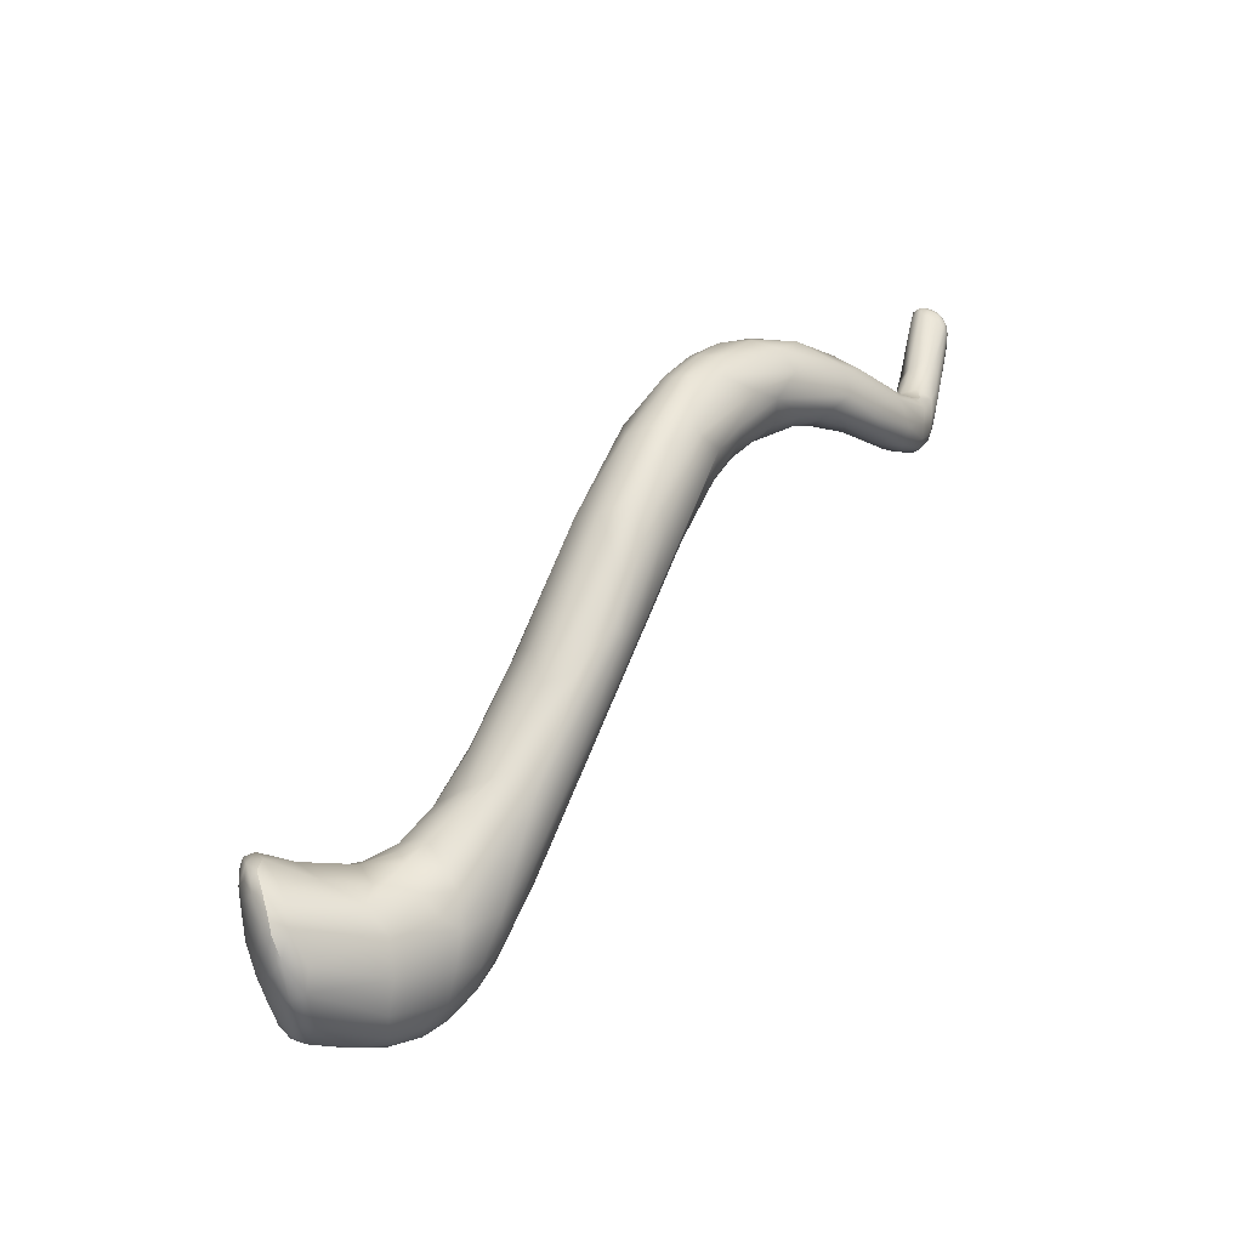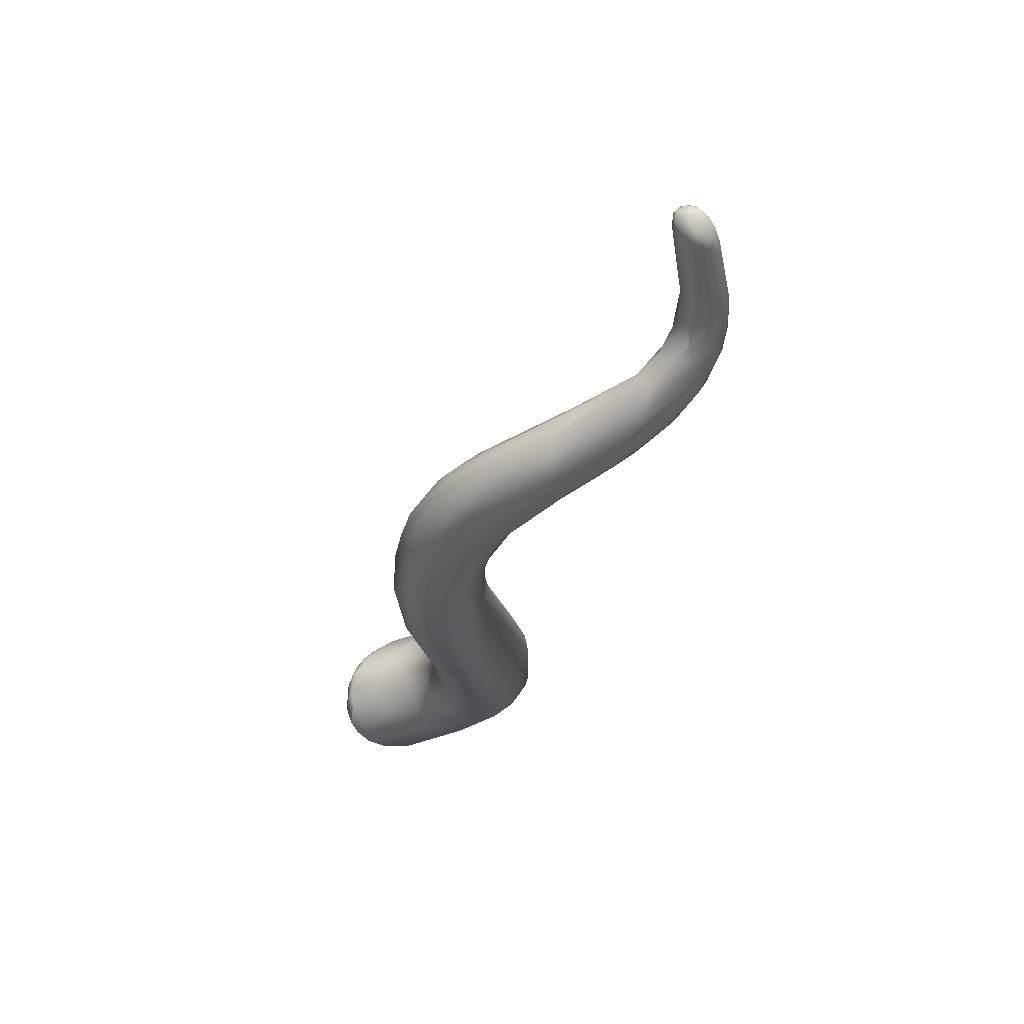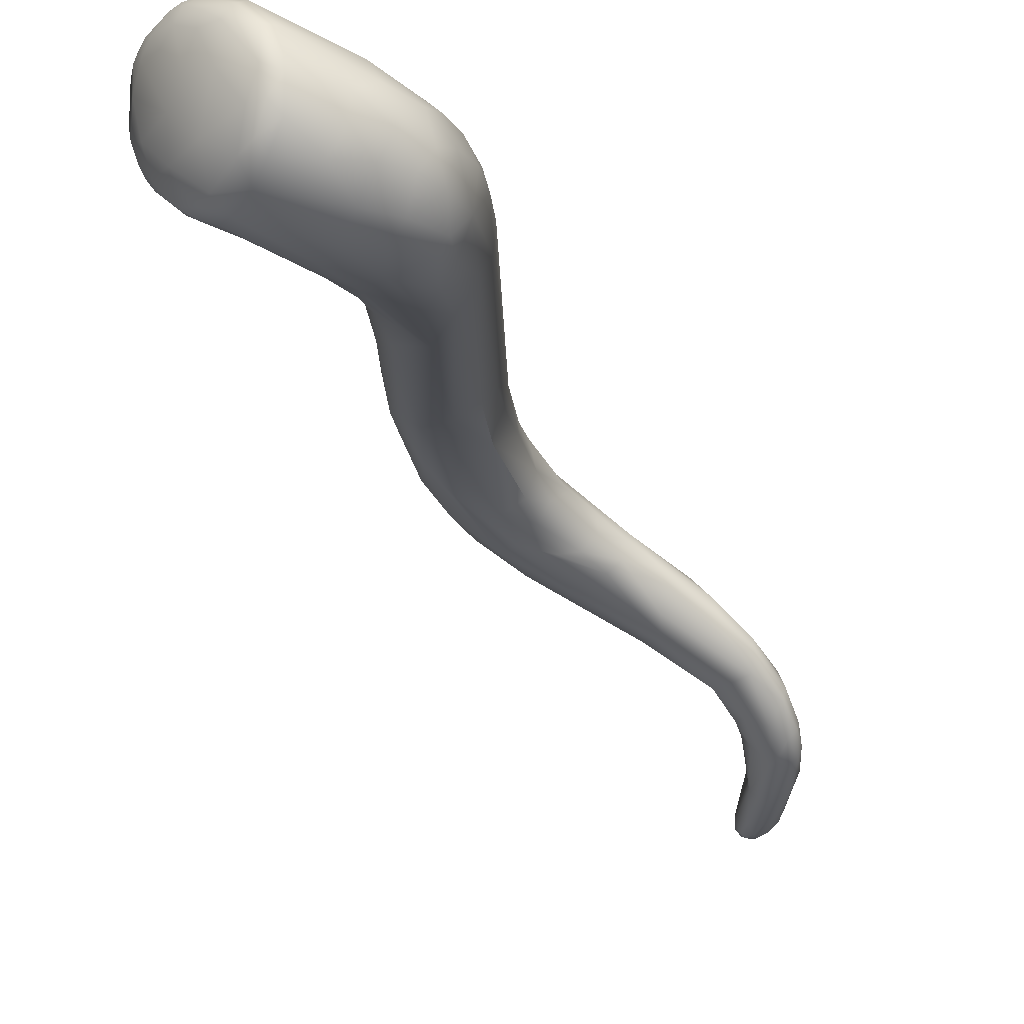
<metadata>
{"format":"obj","ext":"obj","renderer":"f3d","projection":"perspective","resolution":1024,"background":"white","views":[{"elev":-62.2,"azim":151.6,"up":"+Z"},{"elev":26.3,"azim":-167.1,"up":"+Z"},{"elev":-63.0,"azim":178.8,"up":"+Y"}]}
</metadata>
<code>
v -47.92 -91.86 1045
v -47.69 -91.95 1046
v -48.25 -91.79 1046
v -48.37 -91.65 1047
v -48.3 -91.78 1047
v -48.07 -91.96 1046
v -48.1 -91.87 1047
v -47.93 -91.95 1047
v -47.78 -91.83 1047
v -48.4 -91.36 1047
v -48.26 -91.41 1048
v -47.35 -91.65 1045
v -47.98 -91.61 1045
v -47.84 -91.32 1045
v -47.74 -91.03 1045
v -48.28 -91.61 1046
v -48.36 -91.45 1047
v -48.2 -91.41 1046
v -48.1 -91.1 1046
v -48.3 -90.97 1047
v -48.04 -90.91 1047
v -48.15 -90.83 1047
v -41.59 -101.6 1032
v -41.17 -101.9 1031
v -41.03 -102 1032
v -41.64 -101.6 1032
v -41.37 -101.7 1033
v -41.74 -101.3 1033
v -41.51 -101.1 1033
v -40.86 -101.7 1031
v -40.9 -101.5 1030
v -41.72 -101.1 1031
v -41.43 -101.5 1031
v -41.96 -101.1 1032
v -42.06 -100.3 1033
v -41.26 -101 1031
v -41.48 -100.5 1031
v -42.02 -100.5 1032
v -42.19 -100.1 1032
v -42.25 -99.81 1033
v -41.79 -99.82 1031
v -42.07 -99.5 1032
v -42.29 -98.85 1033
v -47.27 -91.85 1045
v -46.96 -91.83 1045
v -47.23 -91.75 1046
v -47.38 -91.62 1047
v -47.09 -91.4 1046
v -47.23 -91.29 1047
v -47.37 -91.35 1047
v -47.35 -91.09 1047
v -47.81 -91.28 1048
v -47.47 -91.16 1048
v -47.96 -90.97 1049
v -47.31 -91.38 1044
v -46.91 -91.7 1044
v -46.66 -91.49 1044
v -47.09 -90.94 1046
v -47 -91.12 1046
v -46.89 -90.73 1045
v -47.88 -90.93 1046
v -47.76 -90.93 1046
v -47.65 -90.89 1046
v -47.46 -90.85 1046
v -47.3 -91.07 1047
v -47.2 -91.06 1046
v -47.89 -90.7 1047
v -47.65 -90.85 1047
v -47.63 -90.76 1047
v -47.41 -90.94 1047
v -47.45 -90.75 1048
v -48.11 -90.57 1048
v -47.93 -90.44 1048
v -47.73 -90.47 1048
v -48.29 -90.25 1049
v -48.27 -90.29 1049
v -48.05 -89.89 1049
v -47.95 -89.82 1049
v -48.17 -90.38 1049
v -48.19 -90.13 1049
v -48.19 -89.98 1049
v -48.16 -89.94 1049
v -47.96 -90.34 1049
v -48.03 -90.23 1049
v -48.08 -89.82 1049
v -47.99 -90.08 1049
v -48.02 -89.92 1049
v -47.97 -89.76 1049
v -46.56 -91.13 1044
v -47.2 -90.98 1044
v -40.36 -102.2 1032
v -40.79 -102 1032
v -40.21 -102 1030
v -40.64 -102.1 1031
v -39.95 -102.2 1031
v -40.73 -101.7 1033
v -41.27 -100.7 1034
v -40.66 -101.2 1030
v -40.26 -101.7 1030
v -41.72 -100.1 1034
v -40.42 -100.7 1030
v -41.27 -99.77 1031
v -41.05 -99.15 1031
v -41.72 -98.87 1032
v -41.98 -97.52 1033
v -46.62 -91.53 1045
v -47.54 -90.66 1049
v -47.68 -90.48 1049
v -47.72 -90.37 1050
v -47.65 -90.24 1050
v -47.53 -90.3 1050
v -47.42 -90.29 1049
v -45.68 -91.42 1043
v -46.55 -90.99 1046
v -47.77 -89.79 1049
v -47.92 -89.74 1049
v -47.78 -90.21 1050
v -47.81 -90.1 1050
v -47.84 -89.93 1050
v -47.85 -89.84 1049
v -47.81 -89.7 1049
v -47.75 -89.72 1049
v -47.62 -89.72 1049
v -47.62 -90.05 1050
v -47.65 -89.95 1050
v -47.66 -89.86 1050
v -47.51 -89.85 1049
v -47.48 -90.14 1050
v -47.32 -90.17 1049
v -47.4 -89.86 1049
v -47.56 -89.78 1049
v -47.35 -90.05 1050
v -47.43 -89.93 1050
v -47.35 -89.96 1049
v -47.35 -89.89 1049
v -47.42 -89.8 1049
v -45.49 -91.18 1043
v -46.13 -90.82 1043
v -46.15 -90.57 1044
v -46.77 -90.61 1045
v -39.13 -102.3 1031
v -40.12 -102.1 1032
v -39.83 -101.6 1033
v -39.35 -101.8 1030
v -38.99 -101.7 1030
v -39.35 -102.2 1030
v -39.11 -102 1030
v -40.39 -101.2 1033
v -39.84 -101 1033
v -39.24 -101.1 1029
v -40.43 -100.3 1034
v -40.87 -99.61 1035
v -41.32 -99.01 1035
v -40.19 -99.97 1030
v -39.76 -99.41 1030
v -40.57 -99.04 1031
v -40.14 -98.88 1031
v -40.75 -98.67 1032
v -40.33 -98.48 1032
v -41.42 -97.26 1033
v -42.27 -94.54 1036
v -44.79 -91.44 1043
v -44.51 -91.61 1043
v -45.55 -91.6 1044
v -45.58 -91.54 1044
v -45.23 -91.05 1045
v -45.62 -90.87 1045
v -45.23 -90.5 1043
v -44.84 -91.12 1042
v -44.95 -90.81 1042
v -45.48 -90.25 1044
v -38.96 -102.2 1031
v -38.7 -102.2 1031
v -38.92 -102.2 1031
v -38.58 -101.9 1032
v -38.81 -102 1030
v -38.97 -101.1 1029
v -38.33 -101.3 1030
v -39.86 -99.92 1034
v -40.49 -99.3 1034
v -38.56 -100.6 1029
v -38.75 -100.4 1029
v -38.4 -100.8 1029
v -39.48 -99.62 1033
v -39.56 -98.99 1033
v -39.99 -98.97 1034
v -40.72 -98.26 1035
v -39.15 -99.18 1031
v -39.2 -99.06 1031
v -39.67 -98.78 1032
v -39.54 -98.87 1032
v -39.91 -98.44 1032
v -39.77 -98.59 1033
v -39.95 -98.36 1034
v -40.24 -97.6 1033
v -40.61 -97.11 1033
v -40.96 -97.01 1033
v -42.11 -95.41 1038
v -40.77 -95.68 1035
v -42.38 -94.88 1038
v -41.29 -95.19 1035
v -41.88 -94.45 1036
v -41.59 -94.3 1036
v -42.57 -93.36 1039
v -42.33 -93.66 1039
v -42.58 -93.32 1038
v -42.79 -92.61 1040
v -42.79 -92.26 1040
v -43.39 -91.97 1041
v -43.13 -92.09 1041
v -44.32 -91.42 1042
v -43.99 -91.73 1042
v -43.54 -91.88 1042
v -43.86 -91.49 1043
v -43.76 -91.3 1041
v -44.29 -91.07 1042
v -44.77 -90.22 1044
v -44.96 -90.15 1043
v -38.29 -101.9 1032
v -38.02 -101.6 1032
v -38.36 -101.6 1032
v -38.12 -101.5 1032
v -37.98 -101.5 1032
v -38.13 -101.6 1031
v -38.71 -101.3 1032
v -38.92 -100.8 1033
v -37.85 -100.9 1030
v -39.05 -99.85 1033
v -38.44 -100.4 1032
v -38.03 -100.6 1030
v -38.07 -100.4 1029
v -38.09 -99.99 1029
v -37.79 -99.97 1029
v -39.07 -99.46 1032
v -38.95 -99.22 1032
v -38.56 -99.77 1032
v -38.57 -99.93 1029
v -37.98 -99.54 1030
v -38.29 -99.19 1031
v -40.25 -97.74 1035
v -40.16 -97.43 1034
v -40.4 -96.68 1036
v -40.33 -95.89 1036
v -41.65 -95.41 1038
v -41.09 -94.97 1038
v -40.45 -95.52 1036
v -41.79 -94.52 1039
v -42.94 -92.43 1041
v -42.55 -92.58 1041
v -43.19 -92.15 1042
v -42.84 -92.07 1042
v -41.55 -93.1 1037
v -41.23 -93.57 1036
v -41.93 -92.82 1037
v -41.54 -92.43 1038
v -42.53 -91.64 1039
v -42.99 -91.53 1040
v -42.85 -91.24 1040
v -42.93 -90.67 1041
v -43.49 -90.74 1041
v -43.69 -90.06 1043
v -43.38 -90.61 1044
v -43.99 -90.32 1044
v -43.69 -90.28 1042
v -43.28 -90.08 1042
v -37.64 -101.2 1031
v -37.36 -100.7 1032
v -37.73 -101.2 1032
v -37.86 -101 1032
v -37.38 -100.7 1032
v -37.55 -100.5 1032
v -37.61 -100.9 1031
v -37.18 -100.5 1031
v -38.05 -100.1 1032
v -37.67 -100.2 1030
v -37.56 -99.75 1030
v -37.46 -100.2 1030
v -37.31 -99.81 1030
v -37.15 -99.87 1030
v -37.19 -99.51 1030
v -37.9 -99.72 1032
v -37.83 -99.43 1031
v -37.75 -99.73 1029
v -37.54 -99.5 1030
v -37.8 -99.34 1030
v -37.57 -99.2 1030
v -37.27 -99.3 1030
v -40.73 -94.86 1038
v -40.54 -94.06 1039
v -41.12 -93.42 1040
v -41.7 -93.44 1040
v -41.71 -92.88 1041
v -42.49 -91.78 1042
v -40.96 -93.31 1037
v -41.06 -92.66 1037
v -40.63 -93.17 1037
v -42.42 -90.85 1043
v -42.03 -91.27 1042
v -43.01 -91.07 1043
v -41.39 -91.66 1039
v -41.96 -91.43 1039
v -41.58 -91.02 1040
v -42.12 -90.62 1041
v -42.04 -90.44 1041
v -42.6 -90.19 1042
v -42.73 -90.38 1043
v -37.11 -100.3 1032
v -36.98 -100 1031
v -37.22 -100.4 1032
v -37.32 -100.1 1032
v -37.24 -99.84 1032
v -37.06 -100 1032
v -37.07 -99.84 1032
v -37.02 -99.96 1031
v -37 -99.55 1030
v -37.07 -99.39 1030
v -37.17 -99.26 1031
v -36.92 -99.73 1031
v -37.07 -99.48 1031
v -36.94 -99.42 1031
v -37.11 -99.25 1030
v -40.37 -93.72 1038
v -41.05 -92.26 1041
v -41.55 -91.97 1042
v -40.66 -92.12 1039
v -40.67 -92.26 1040
v -41.32 -91.38 1041
v -41.11 -91.3 1041
v -41.05 -91.63 1039
v -41.44 -90.87 1040
v -41.19 -91.07 1040
v -41.57 -90.71 1041
v -41.5 -90.91 1042
v -41.94 -90.77 1042
v -42 -90.57 1042
v -47 -91.12 1046
v -47.65 -90.89 1046
v -47.65 -89.95 1050
v -47.35 -90.05 1050
v -42.33 -93.66 1039
v -37.75 -99.73 1029
v -37.54 -99.5 1030
v -37.27 -99.3 1030
v -37.22 -100.4 1032
v -37.17 -99.26 1031
v -37.11 -99.25 1030
g grp1
f 3 16 13
f 1 3 13
f 6 2 8
f 2 6 1
f 6 3 1
f 44 2 1
f 3 4 16
f 4 17 16
f 3 6 5
f 4 3 5
f 6 7 5
f 11 5 7
f 6 8 7
f 2 9 8
f 7 8 9
f 7 9 52
f 5 10 4
f 4 10 17
f 5 11 10
f 11 7 52
f 11 76 10
f 11 79 76
f 44 1 12
f 12 1 13
f 55 12 13
f 14 55 13
f 90 55 14
f 18 13 16
f 13 18 14
f 14 18 15
f 90 14 15
f 17 18 16
f 18 19 15
f 19 18 20
f 19 20 21
f 19 62 15
f 19 61 62
f 19 21 61
f 20 18 17
f 20 22 21
f 21 22 67
f 67 22 72
f 22 20 72
f 17 10 20
f 10 75 20
f 10 76 75
f 33 30 24
f 94 24 30
f 25 24 94
f 33 24 23
f 24 25 23
f 26 27 28
f 23 25 26
f 25 27 26
f 92 27 25
f 96 27 92
f 27 29 28
f 34 28 35
f 29 35 28
f 36 31 33
f 31 30 33
f 31 36 98
f 32 33 23
f 33 32 36
f 23 26 34
f 23 34 32
f 28 34 26
f 34 35 40
f 35 200 40
f 29 100 35
f 100 198 35
f 198 200 35
f 101 36 37
f 32 38 37
f 32 37 36
f 32 34 38
f 34 39 38
f 42 38 39
f 37 38 41
f 41 38 42
f 34 40 39
f 42 104 41
f 105 104 42
f 43 105 42
f 40 206 43
f 40 43 39
f 39 43 42
f 44 164 45
f 165 106 45
f 44 45 2
f 46 2 45
f 46 45 106
f 48 46 106
f 2 46 9
f 46 47 9
f 46 48 47
f 47 48 49
f 50 47 49
f 50 49 51
f 49 65 51
f 59 49 48
f 47 53 9
f 53 47 50
f 53 50 51
f 52 54 11
f 108 54 52
f 53 52 9
f 54 79 11
f 54 83 79
f 52 107 108
f 52 53 107
f 108 109 54
f 54 109 83
f 117 83 109
f 44 12 56
f 164 44 56
f 55 57 12
f 57 56 12
f 45 164 165
f 62 63 64
f 60 140 64
f 60 64 58
f 140 62 64
f 58 66 336
f 114 60 58
f 21 63 61
f 63 62 61
f 21 68 63
f 337 68 66
f 68 65 66
f 337 66 58
f 337 58 64
f 66 65 49
f 66 49 336
f 73 67 72
f 21 67 68
f 65 68 69
f 68 67 69
f 70 65 69
f 51 65 70
f 70 69 71
f 70 71 51
f 74 69 67
f 74 67 73
f 71 69 74
f 20 75 82
f 73 72 77
f 72 20 77
f 20 82 77
f 73 77 78
f 78 77 88
f 74 73 115
f 73 78 115
f 115 78 88
f 79 80 76
f 79 83 84
f 80 79 84
f 76 80 81
f 75 76 81
f 75 81 82
f 84 86 80
f 80 87 81
f 81 87 85
f 81 85 82
f 82 85 77
f 80 86 87
f 87 116 85
f 77 85 88
f 116 88 85
f 84 83 117
f 116 87 120
f 90 89 55
f 55 89 57
f 138 89 90
f 90 15 140
f 140 15 62
f 139 90 140
f 92 91 142
f 91 92 25
f 142 96 92
f 25 94 91
f 93 94 30
f 91 94 95
f 95 94 93
f 96 29 27
f 97 29 96
f 153 97 148
f 153 148 152
f 98 99 31
f 99 30 31
f 99 93 30
f 150 144 99
f 98 150 99
f 93 99 144
f 150 98 101
f 101 182 150
f 101 98 36
f 97 100 29
f 100 97 153
f 154 101 102
f 182 101 154
f 101 37 102
f 102 37 41
f 155 237 154
f 102 41 104
f 155 154 103
f 155 103 156
f 154 102 103
f 102 104 103
f 200 206 40
f 103 104 160
f 160 104 105
f 161 105 43
f 206 161 43
f 53 112 107
f 129 112 53
f 117 109 110
f 117 110 124
f 107 111 108
f 108 111 109
f 111 110 109
f 110 111 128
f 124 110 128
f 111 107 112
f 112 128 111
f 137 162 113
f 164 56 113
f 113 56 57
f 57 137 113
f 114 167 217
f 166 106 165
f 166 114 106
f 166 167 114
f 114 48 106
f 59 48 114
f 336 114 58
f 114 217 60
f 51 71 53
f 74 115 127
f 53 71 129
f 71 127 130
f 74 127 71
f 71 134 129
f 130 134 71
f 118 84 117
f 86 84 118
f 119 86 118
f 119 87 86
f 118 125 119
f 119 120 87
f 115 88 121
f 88 116 121
f 118 117 124
f 124 125 118
f 126 119 125
f 126 120 119
f 120 126 122
f 122 116 120
f 127 115 123
f 115 121 123
f 122 121 116
f 122 123 121
f 124 133 338
f 133 126 338
f 133 131 126
f 131 122 126
f 132 112 129
f 112 132 128
f 128 133 124
f 131 123 122
f 136 123 131
f 130 127 123
f 136 130 123
f 132 129 135
f 132 135 133
f 128 339 133
f 129 134 135
f 134 130 135
f 136 131 133
f 136 133 135
f 135 130 136
f 57 89 137
f 137 89 170
f 89 138 170
f 90 139 138
f 168 138 139
f 139 140 218
f 60 171 140
f 217 171 60
f 141 95 146
f 91 95 141
f 172 141 146
f 174 142 91
f 142 175 143
f 143 96 142
f 96 143 148
f 221 143 175
f 221 148 143
f 147 146 144
f 147 144 145
f 176 147 145
f 146 95 93
f 144 146 93
f 146 147 172
f 172 147 176
f 96 148 97
f 148 149 151
f 145 144 177
f 144 150 177
f 151 152 148
f 149 179 151
f 152 187 153
f 151 180 152
f 179 180 151
f 187 152 180
f 245 153 187
f 238 237 155
f 103 158 156
f 157 155 156
f 157 156 158
f 188 155 157
f 159 157 158
f 198 100 244
f 160 158 103
f 197 159 158
f 244 100 153
f 197 158 160
f 105 202 160
f 202 203 160
f 201 160 203
f 202 105 161
f 211 212 162
f 113 162 164
f 211 162 169
f 162 163 164
f 163 165 164
f 214 165 163
f 214 166 165
f 167 262 263
f 299 166 214
f 167 263 217
f 262 167 166
f 169 170 216
f 216 211 169
f 260 170 168
f 137 169 162
f 168 170 138
f 170 169 137
f 168 139 218
f 140 171 218
f 172 173 141
f 172 176 173
f 91 141 174
f 173 174 141
f 174 175 142
f 173 219 174
f 173 224 219
f 224 173 176
f 178 224 176
f 221 225 149
f 225 226 149
f 149 148 221
f 176 145 178
f 145 183 178
f 145 177 183
f 178 183 230
f 179 149 226
f 179 226 228
f 228 184 179
f 150 182 177
f 177 182 181
f 183 177 181
f 237 182 154
f 231 183 181
f 232 181 182
f 237 232 182
f 183 231 230
f 181 232 231
f 186 179 184
f 186 184 185
f 184 234 185
f 180 179 186
f 186 185 194
f 240 180 186
f 188 157 190
f 190 157 159
f 190 189 188
f 190 235 189
f 190 159 192
f 190 192 191
f 235 190 191
f 193 195 185
f 191 193 185
f 192 193 191
f 191 185 234
f 185 195 194
f 241 194 195
f 186 194 240
f 194 241 240
f 192 159 196
f 195 193 192
f 192 196 195
f 199 195 196
f 159 197 196
f 160 201 197
f 196 197 201
f 199 196 201
f 201 253 199
f 200 204 206
f 198 205 200
f 198 244 340
f 340 247 291
f 205 204 200
f 253 201 203
f 254 202 161
f 203 202 252
f 206 256 161
f 204 205 207
f 205 248 210
f 250 251 213
f 202 254 252
f 161 256 254
f 207 206 204
f 207 208 206
f 256 206 208
f 207 210 208
f 205 210 207
f 215 210 209
f 210 257 208
f 209 248 250
f 248 209 210
f 211 215 209
f 209 250 212
f 209 212 211
f 163 212 213
f 250 213 212
f 162 212 163
f 213 251 163
f 251 214 163
f 262 166 299
f 215 257 210
f 216 215 211
f 216 260 215
f 257 215 260
f 216 170 260
f 264 260 168
f 217 261 218
f 217 218 171
f 263 261 217
f 218 264 168
f 174 219 175
f 219 220 175
f 220 221 175
f 220 219 266
f 220 223 221
f 223 222 221
f 269 222 223
f 219 224 266
f 225 269 226
f 229 226 269
f 221 222 225
f 225 222 269
f 220 268 223
f 268 269 223
f 271 229 269
f 230 227 178
f 178 227 224
f 227 230 275
f 277 227 275
f 227 272 224
f 226 229 228
f 228 234 184
f 229 236 228
f 274 236 229
f 281 236 274
f 237 238 232
f 231 275 230
f 233 231 232
f 233 275 231
f 232 283 233
f 282 235 281
f 282 239 235
f 235 191 234
f 234 228 236
f 235 234 236
f 281 235 236
f 232 238 341
f 238 284 341
f 285 284 238
f 285 238 155
f 285 155 188
f 239 188 189
f 239 189 235
f 240 242 180
f 180 242 187
f 243 240 241
f 242 240 243
f 195 246 241
f 244 153 245
f 246 195 199
f 246 199 296
f 241 246 243
f 289 288 187
f 247 244 245
f 245 291 247
f 247 340 244
f 252 253 203
f 294 199 253
f 291 249 340
f 249 248 340
f 291 292 249
f 248 249 250
f 251 250 249
f 292 251 249
f 251 292 293
f 295 253 252
f 252 254 255
f 295 252 255
f 251 293 214
f 214 293 299
f 301 300 255
f 255 254 301
f 301 256 259
f 301 254 256
f 301 259 303
f 208 257 256
f 258 256 257
f 260 258 257
f 259 258 260
f 259 256 258
f 260 264 259
f 261 305 265
f 265 218 261
f 265 264 218
f 224 272 266
f 268 266 267
f 266 273 267
f 307 267 273
f 268 270 269
f 268 220 266
f 270 271 269
f 229 271 274
f 267 270 268
f 270 267 307
f 309 270 307
f 227 277 272
f 272 273 266
f 272 314 273
f 310 281 274
f 271 310 274
f 281 310 311
f 270 344 271
f 233 276 275
f 283 276 233
f 278 277 275
f 278 275 276
f 276 280 278
f 280 276 342
f 272 277 279
f 277 278 279
f 279 314 272
f 280 279 278
f 280 342 287
f 279 280 315
f 282 317 239
f 319 282 281
f 283 342 276
f 188 239 286
f 285 343 284
f 285 188 286
f 343 285 286
f 286 321 343
f 239 317 286
f 289 187 242
f 288 245 187
f 289 290 288
f 243 246 322
f 242 322 289
f 322 242 243
f 288 290 245
f 245 290 291
f 290 292 291
f 246 296 322
f 292 290 293
f 290 324 293
f 294 253 295
f 294 296 199
f 296 294 295
f 300 295 255
f 329 296 295
f 327 298 324
f 324 298 293
f 298 299 293
f 298 297 299
f 299 297 262
f 329 295 300
f 300 301 302
f 303 302 301
f 259 264 303
f 304 303 265
f 304 265 305
f 262 297 306
f 305 306 335
f 261 263 306
f 263 262 306
f 305 261 306
f 265 303 264
f 308 273 314
f 307 273 308
f 308 312 307
f 308 318 312
f 312 318 313
f 307 312 309
f 271 344 310
f 310 344 312
f 313 311 310
f 313 319 311
f 319 281 311
f 312 313 310
f 279 315 314
f 315 280 316
f 316 280 287
f 287 346 316
f 316 320 315
f 316 346 320
f 314 320 318
f 315 320 314
f 345 320 346
f 319 317 282
f 318 308 314
f 313 318 319
f 318 320 319
f 345 319 320
f 321 286 317
f 289 323 290
f 289 326 323
f 289 322 326
f 323 324 290
f 322 296 325
f 296 329 325
f 326 322 325
f 326 327 323
f 328 326 325
f 326 328 327
f 327 324 323
f 297 298 334
f 298 327 334
f 327 333 334
f 328 333 327
f 306 297 334
f 302 329 300
f 330 329 302
f 330 302 303
f 331 330 332
f 331 332 328
f 329 331 325
f 325 331 328
f 329 330 331
f 304 330 303
f 332 304 305
f 305 335 332
f 304 332 330
f 333 328 332
f 333 335 334
f 333 332 335
f 334 335 306

</code>
